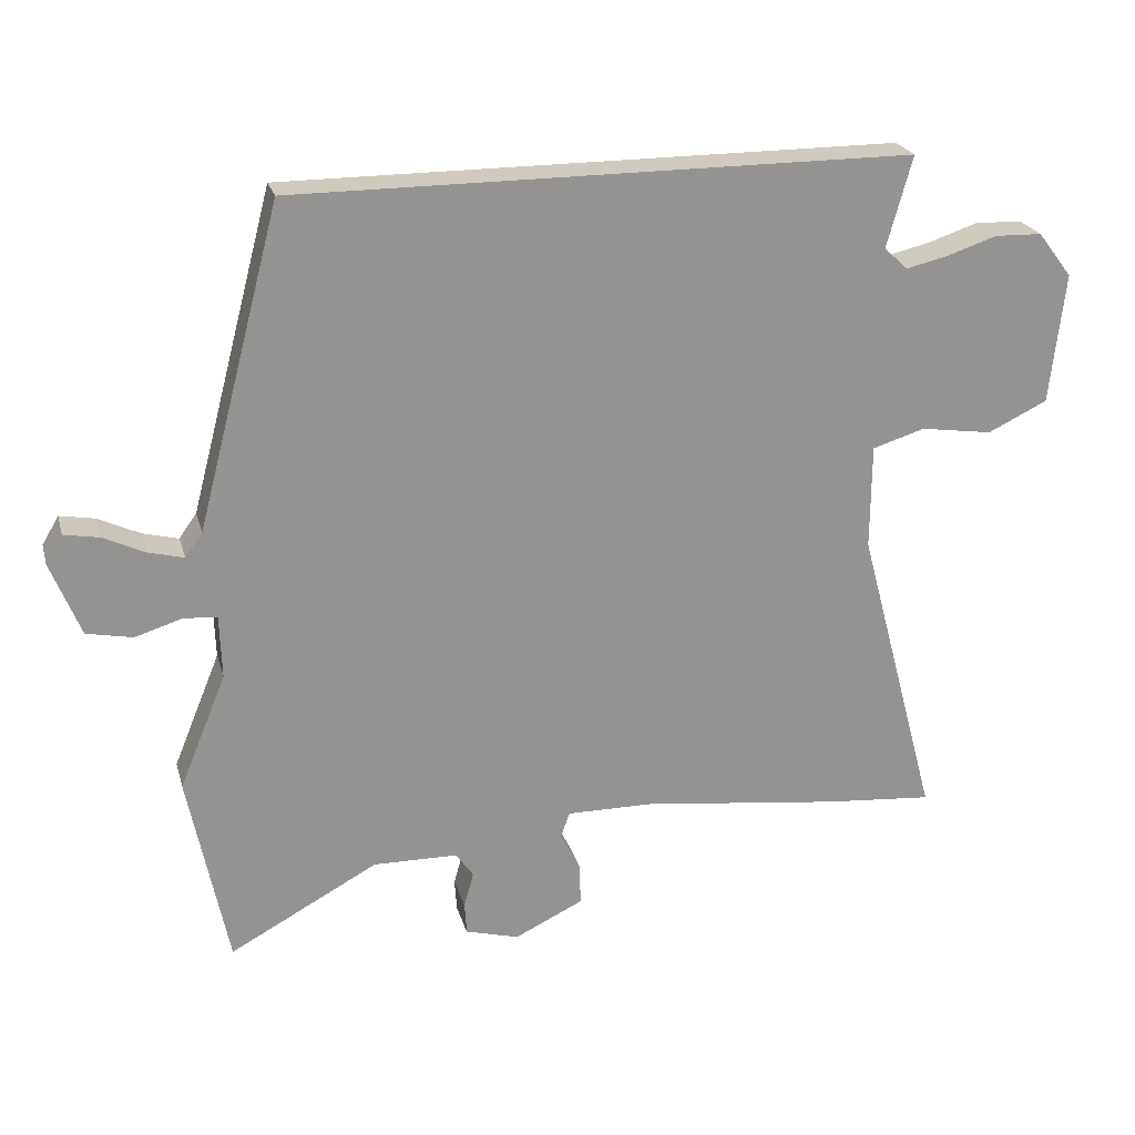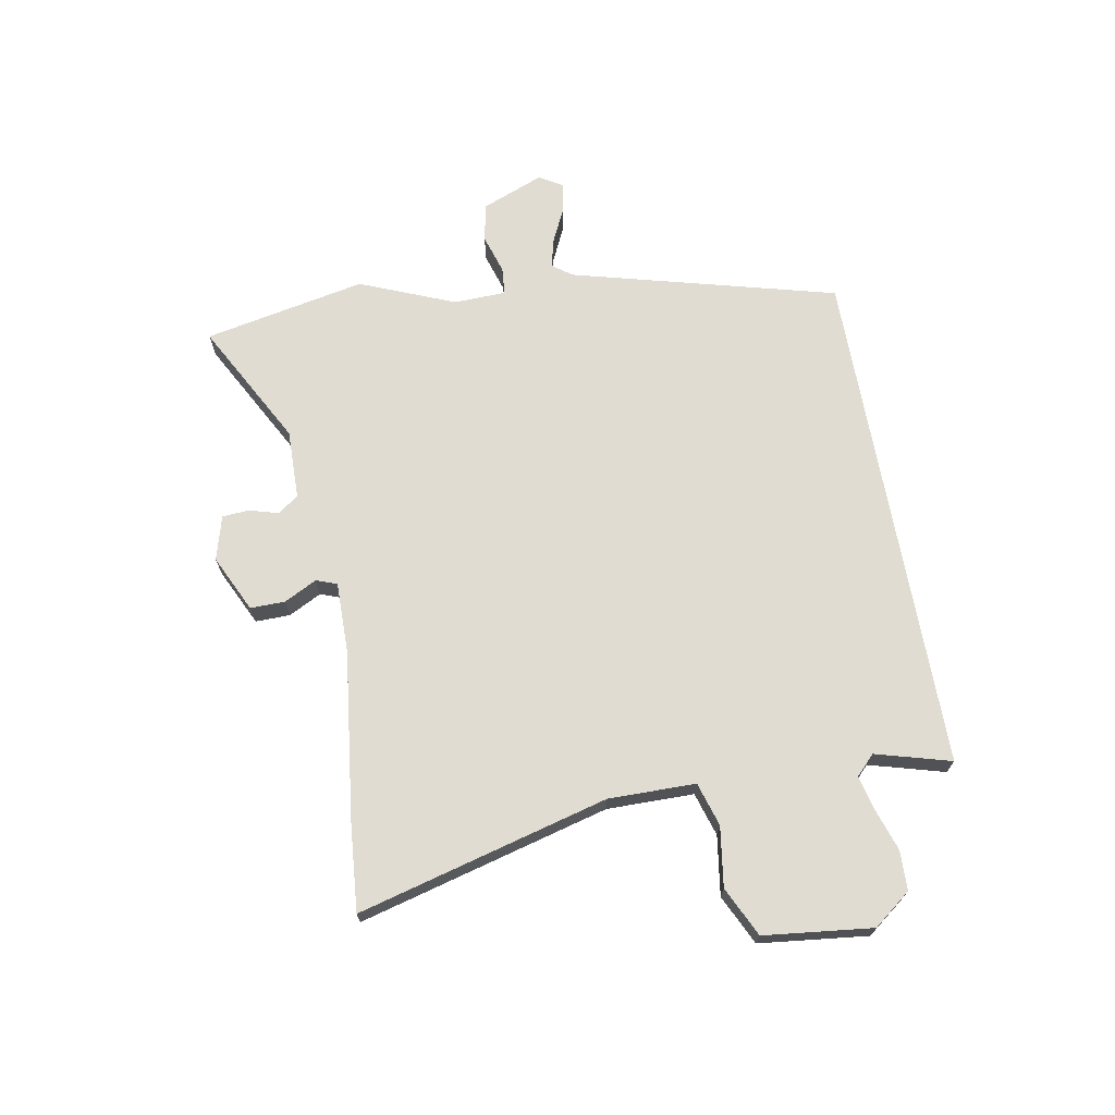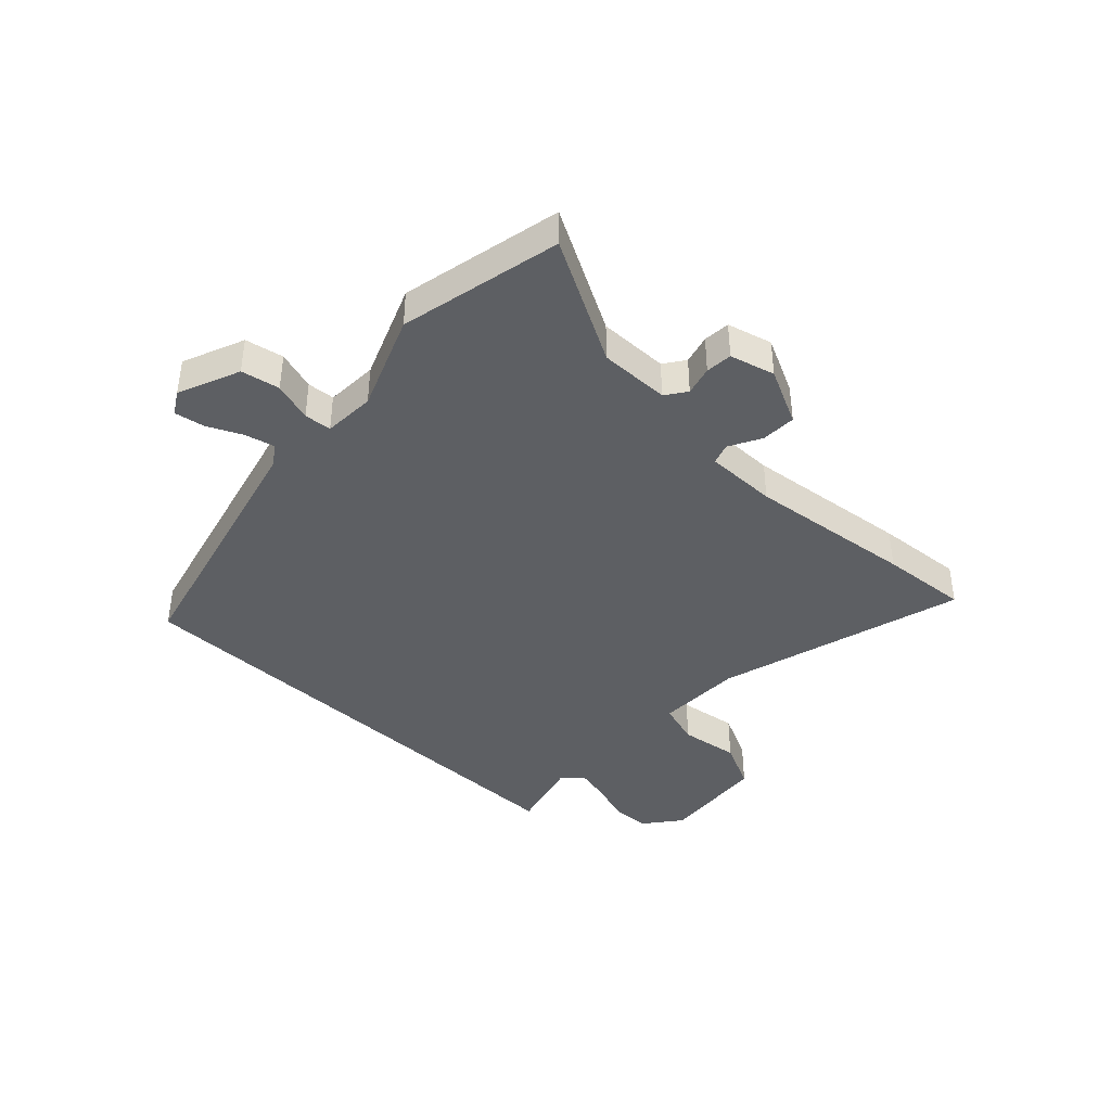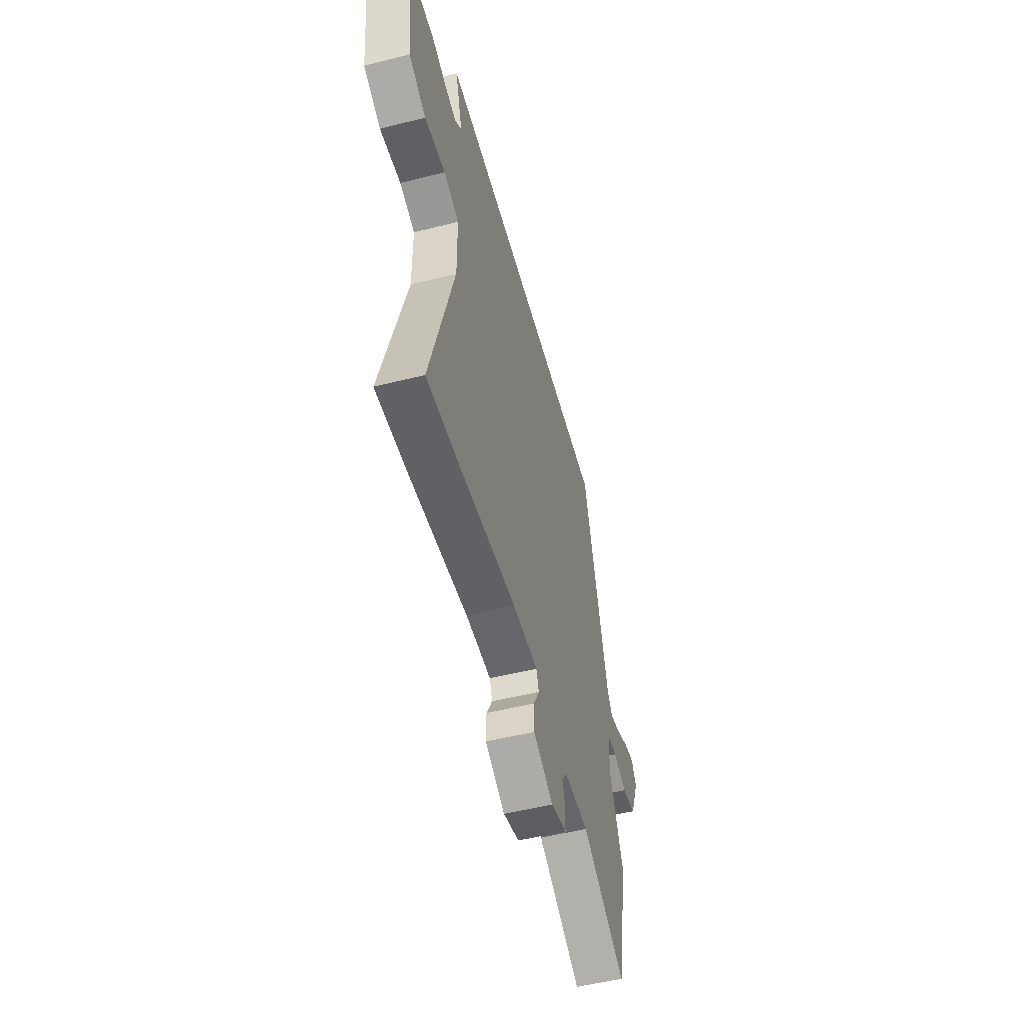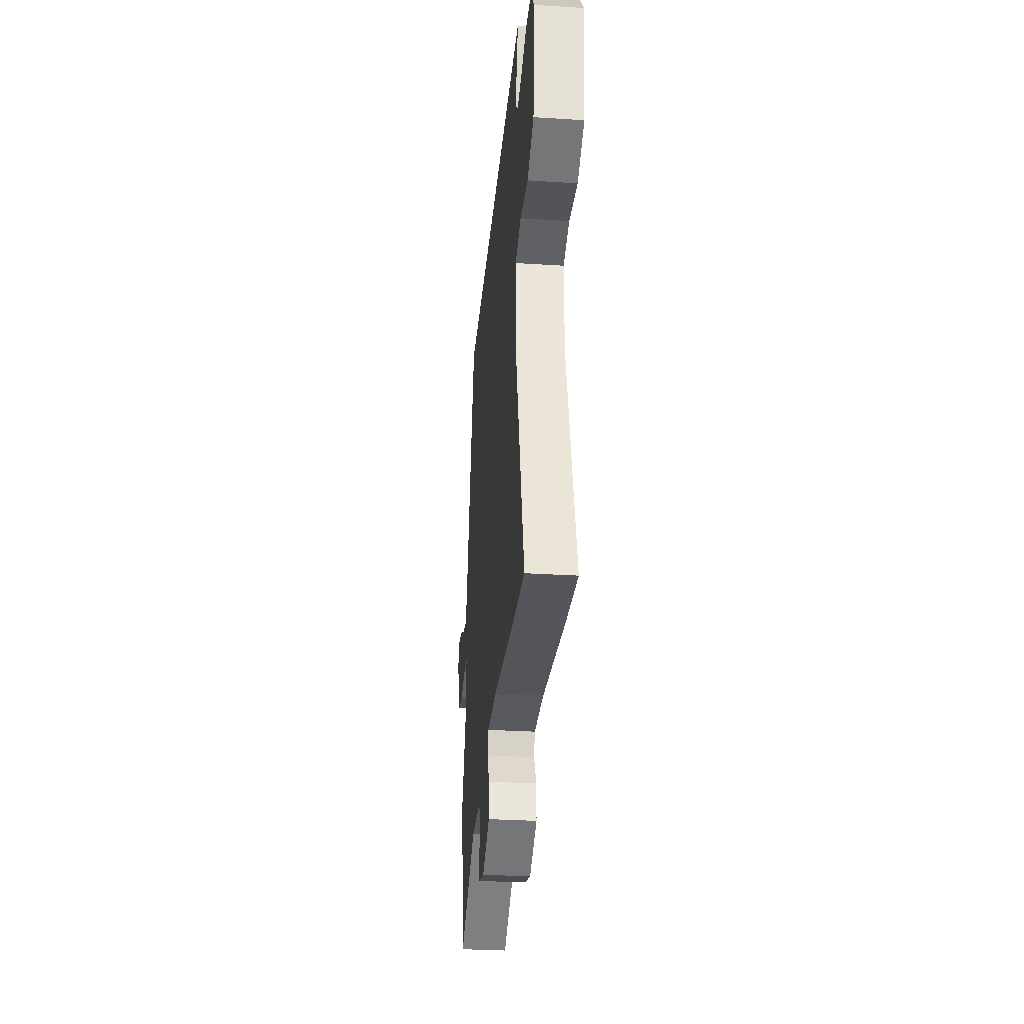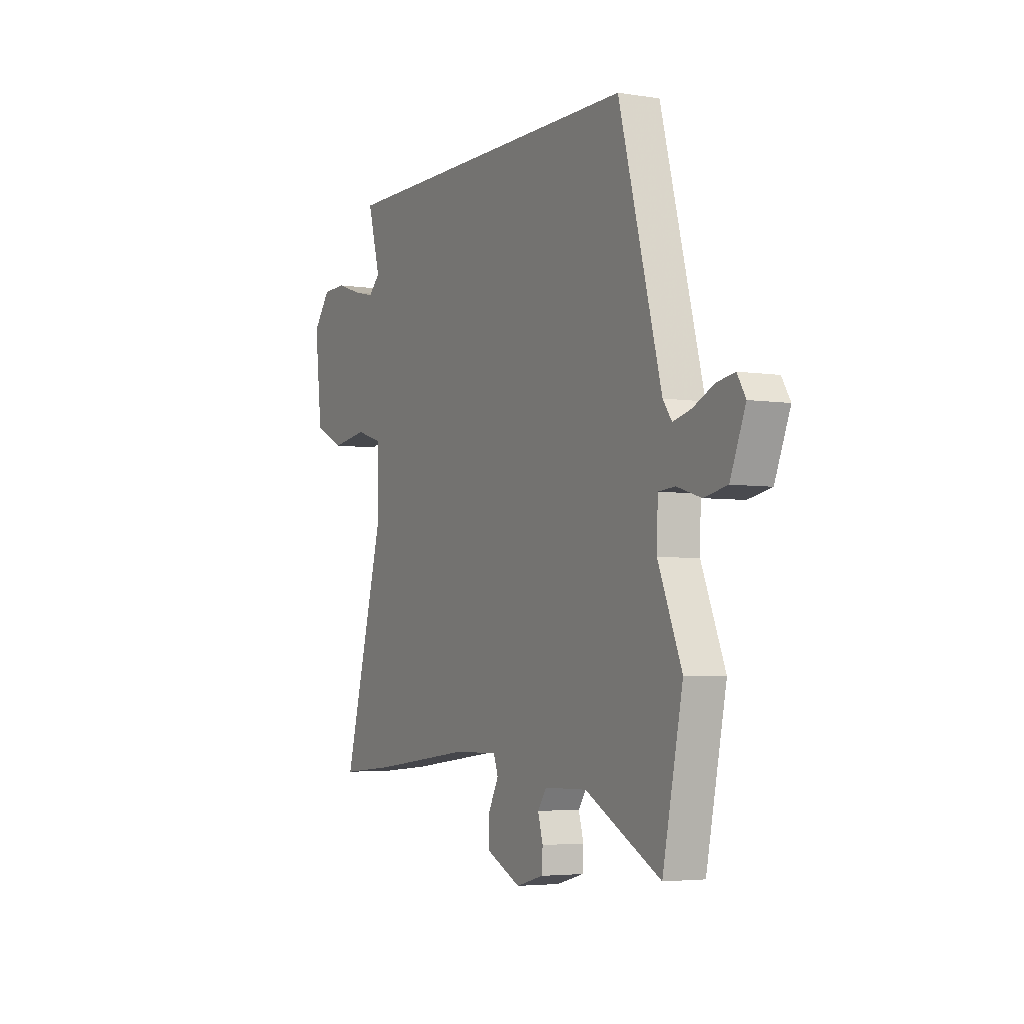
<metadata>
{"format":"obj","ext":"obj","renderer":"f3d","projection":"perspective","resolution":1024,"background":"white","views":[{"elev":23.1,"azim":165.5,"up":"+Z"},{"elev":69.3,"azim":-100.2,"up":"+Y"},{"elev":-40.2,"azim":136.1,"up":"+Y"},{"elev":-52.7,"azim":-74.9,"up":"+Z"},{"elev":-31.1,"azim":-95.2,"up":"+Z"},{"elev":-4.2,"azim":62.6,"up":"+Z"}]}
</metadata>
<code>
v -0.519 0.07 0.5
v 0.363 0.07 0.5
v 0.483 0.07 0.043
v 0.508 0.07 0.008
v 0.559 0.07 0.021
v 0.618 0.07 0.049
v 0.669 0.07 0.058
v 0.693 0.07 0.018
v 0.65 0.07 -0.089
v 0.584 0.07 -0.102
v 0.516 0.07 -0.081
v 0.469 0.07 -0.085
v 0.466 0.07 -0.175
v 0.533 0.07 -0.339
v 0.476 0.07 -0.618
v 0.263 0.07 -0.503
v 0.142 0.07 -0.505
v 0.117 0.07 -0.541
v 0.131 0.07 -0.591
v 0.128 0.07 -0.637
v 0.051 0.07 -0.658
v -0.047 0.07 -0.611
v -0.046 0.07 -0.551
v -0.017 0.07 -0.495
v -0.03 0.07 -0.459
v -0.154 0.07 -0.46
v -0.442 0.07 -0.495
v -0.595 0.07 -0.508
v -0.48 0.07 -0.076
v -0.481 0.07 0.074
v -0.556 0.07 0.097
v -0.659 0.07 0.082
v -0.744 0.07 0.123
v -0.765 0.07 0.31
v -0.716 0.07 0.374
v -0.648 0.07 0.376
v -0.576 0.07 0.352
v -0.516 0.07 0.338
v -0.483 0.07 0.37
v -0.519 0 0.5
v 0.363 0 0.5
v 0.483 0 0.043
v 0.508 0 0.008
v 0.559 0 0.021
v 0.618 0 0.049
v 0.669 0 0.058
v 0.693 0 0.018
v 0.65 0 -0.089
v 0.584 0 -0.102
v 0.516 0 -0.081
v 0.469 0 -0.085
v 0.466 0 -0.175
v 0.533 0 -0.339
v 0.476 0 -0.618
v 0.263 0 -0.503
v 0.142 0 -0.505
v 0.117 0 -0.541
v 0.131 0 -0.591
v 0.128 0 -0.637
v 0.051 0 -0.658
v -0.047 0 -0.611
v -0.046 0 -0.551
v -0.017 0 -0.495
v -0.03 0 -0.459
v -0.154 0 -0.46
v -0.442 0 -0.495
v -0.595 0 -0.508
v -0.48 0 -0.076
v -0.481 0 0.074
v -0.556 0 0.097
v -0.659 0 0.082
v -0.744 0 0.123
v -0.765 0 0.31
v -0.716 0 0.374
v -0.648 0 0.376
v -0.576 0 0.352
v -0.516 0 0.338
v -0.483 0 0.37
f 34 35 36 37
f 34 37 38
f 31 32 33 34
f 30 31 34 38
f 26 27 28 29
f 25 26 29 30
f 21 22 23 24
f 21 24 25
f 18 19 20 21
f 18 21 25
f 17 18 25 30
f 13 14 15 16
f 12 13 16 17
f 8 9 10 11
f 8 11 12
f 5 6 7 8
f 4 5 8 12
f 3 4 12 17
f 39 1 2 3
f 30 38 39
f 3 17 30 39
f 76 75 74 73
f 77 76 73
f 73 72 71 70
f 77 73 70 69
f 68 67 66 65
f 69 68 65 64
f 63 62 61 60
f 64 63 60
f 60 59 58 57
f 64 60 57
f 69 64 57 56
f 55 54 53 52
f 56 55 52 51
f 50 49 48 47
f 51 50 47
f 47 46 45 44
f 51 47 44 43
f 56 51 43 42
f 42 41 40 78
f 78 77 69
f 78 69 56 42
f 1 40 41 2
f 2 41 42 3
f 3 42 43 4
f 4 43 44 5
f 5 44 45 6
f 6 45 46 7
f 7 46 47 8
f 8 47 48 9
f 9 48 49 10
f 10 49 50 11
f 11 50 51 12
f 12 51 52 13
f 13 52 53 14
f 14 53 54 15
f 15 54 55 16
f 16 55 56 17
f 17 56 57 18
f 18 57 58 19
f 19 58 59 20
f 20 59 60 21
f 21 60 61 22
f 22 61 62 23
f 23 62 63 24
f 24 63 64 25
f 25 64 65 26
f 26 65 66 27
f 27 66 67 28
f 28 67 68 29
f 29 68 69 30
f 30 69 70 31
f 31 70 71 32
f 32 71 72 33
f 33 72 73 34
f 34 73 74 35
f 35 74 75 36
f 36 75 76 37
f 37 76 77 38
f 38 77 78 39
f 39 78 40 1

</code>
